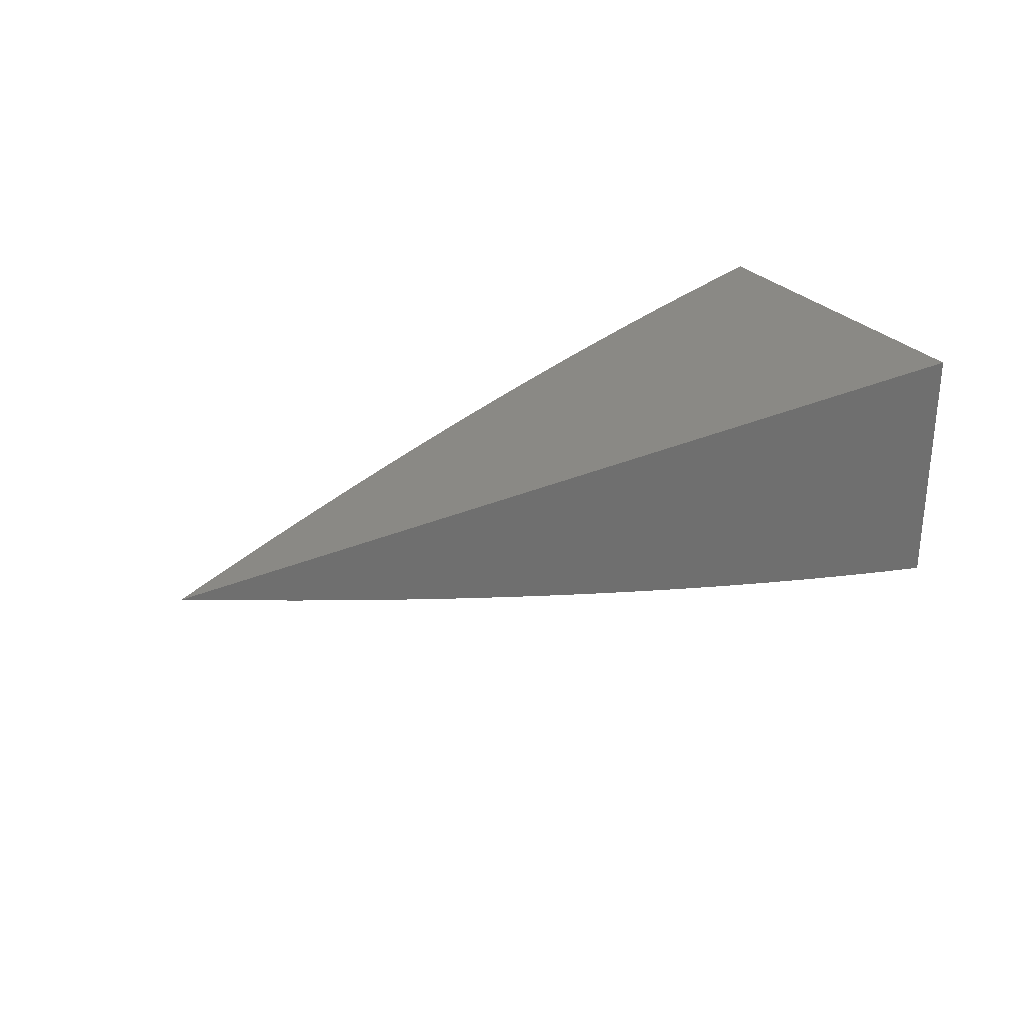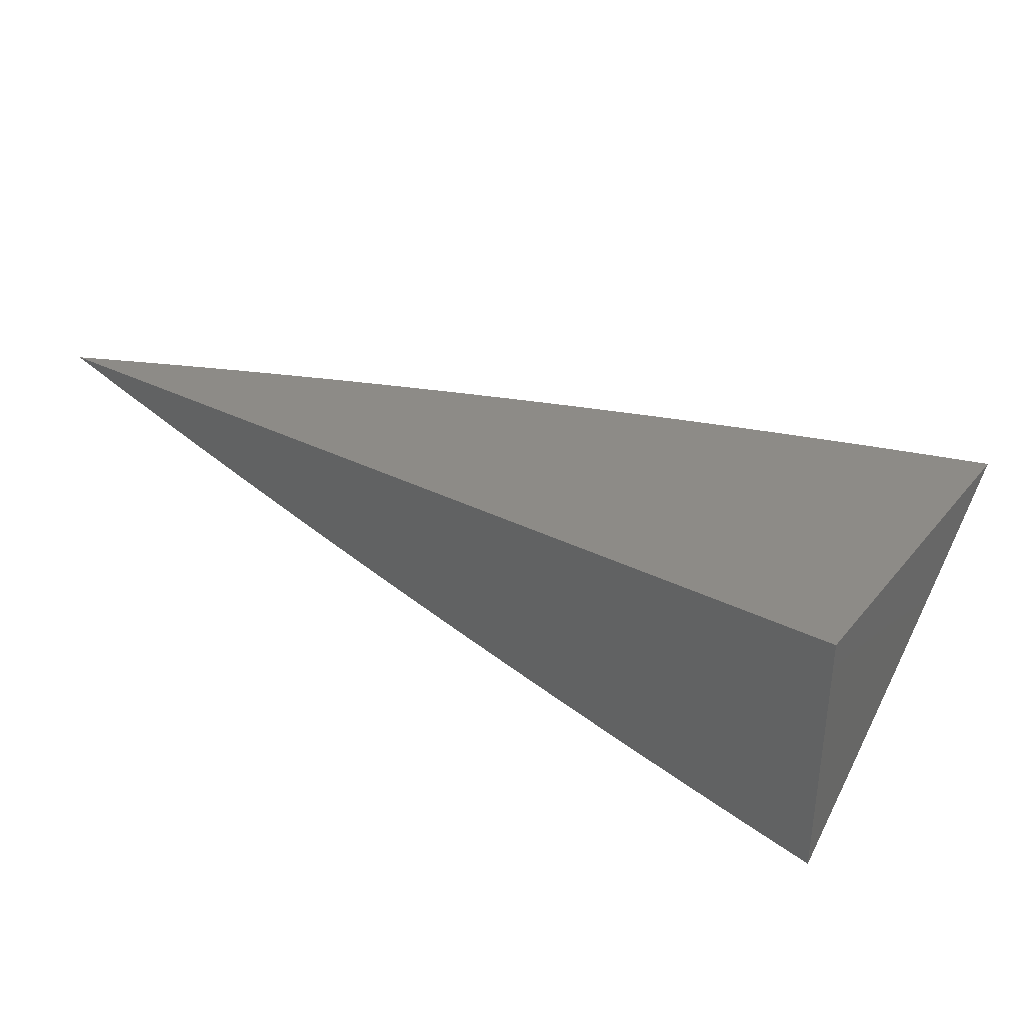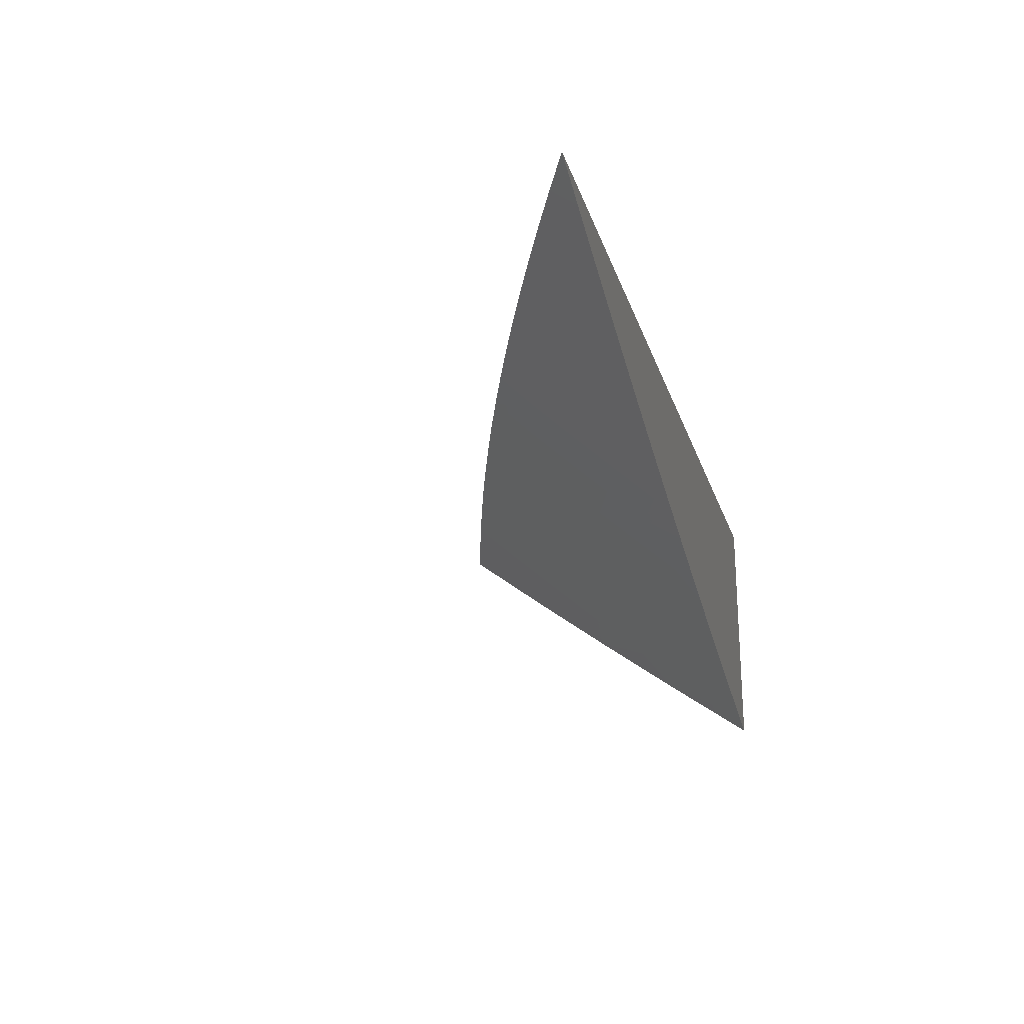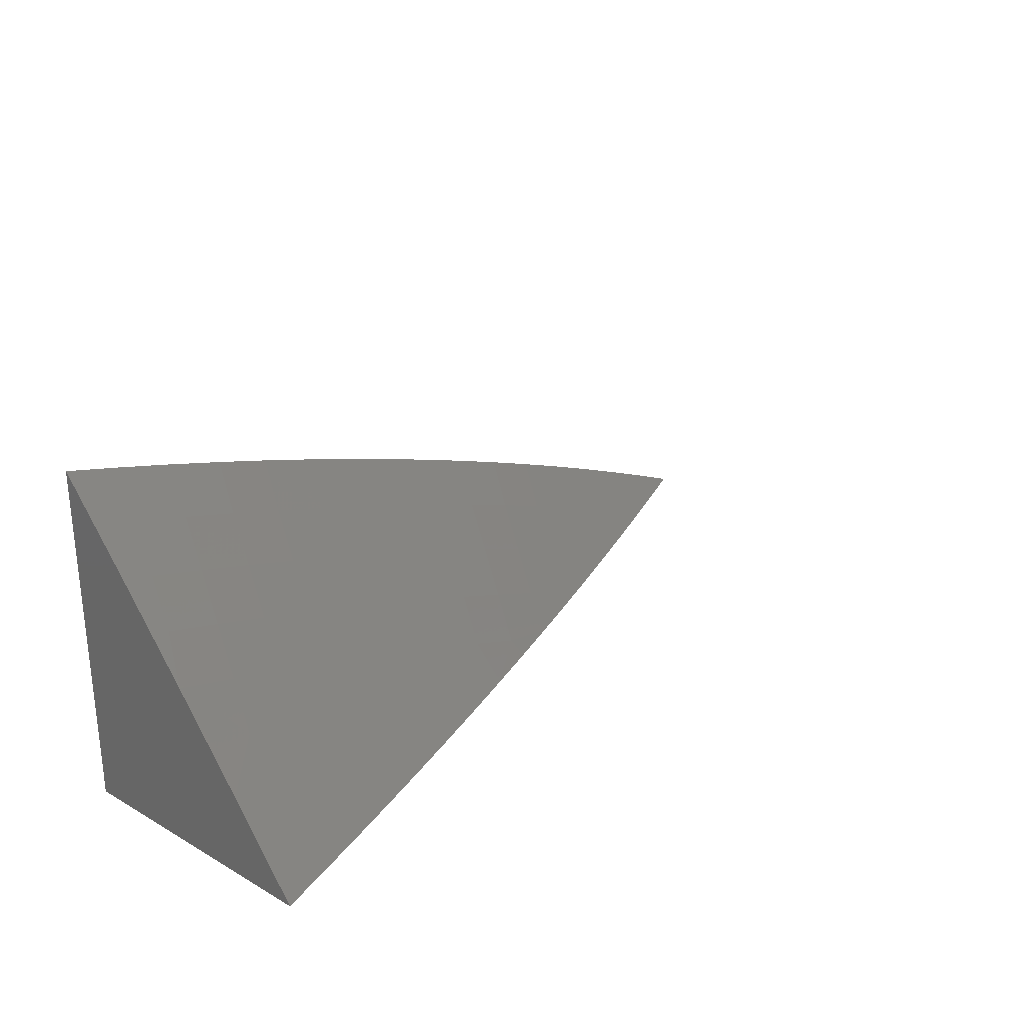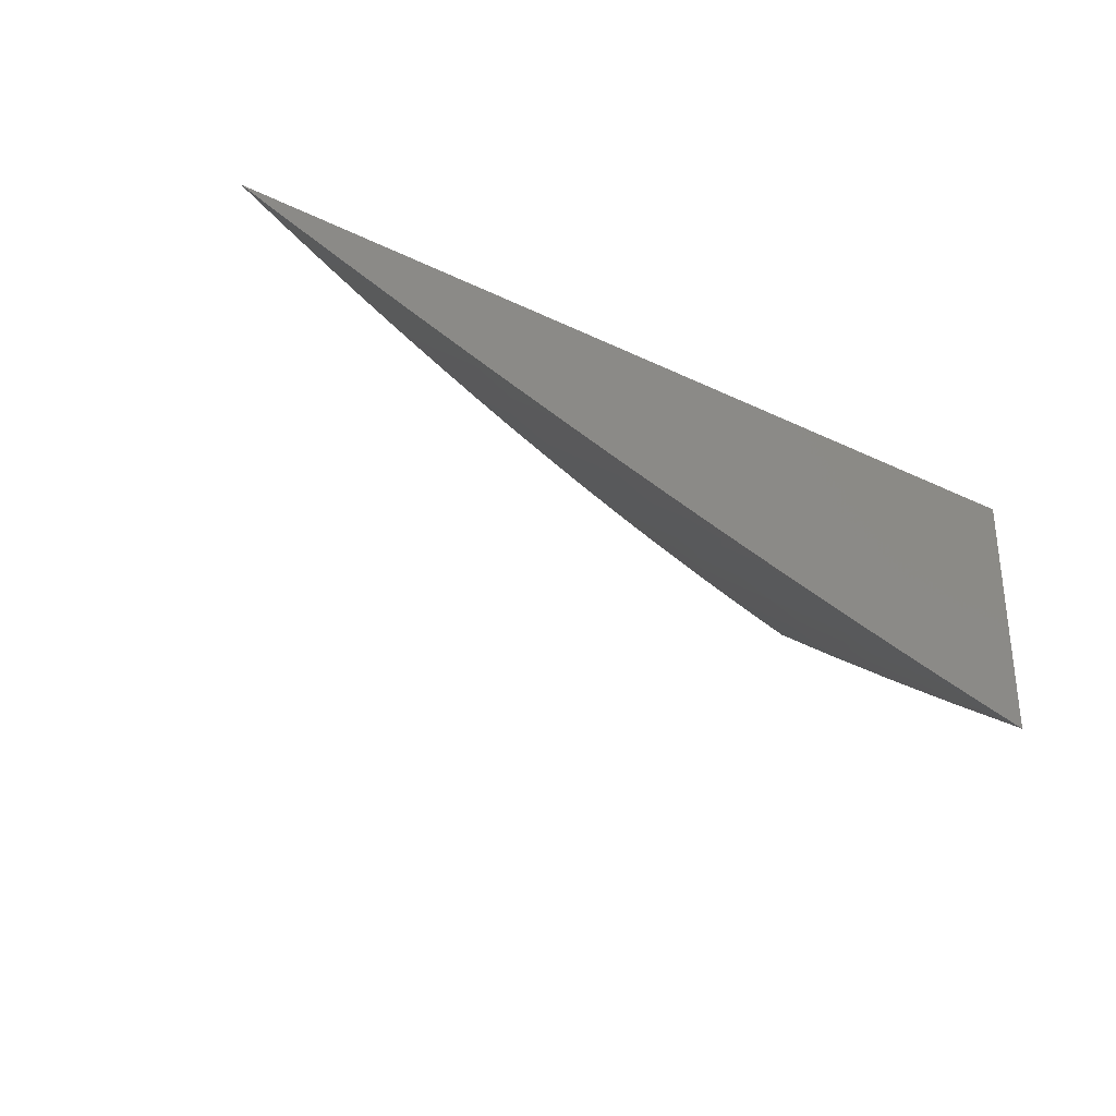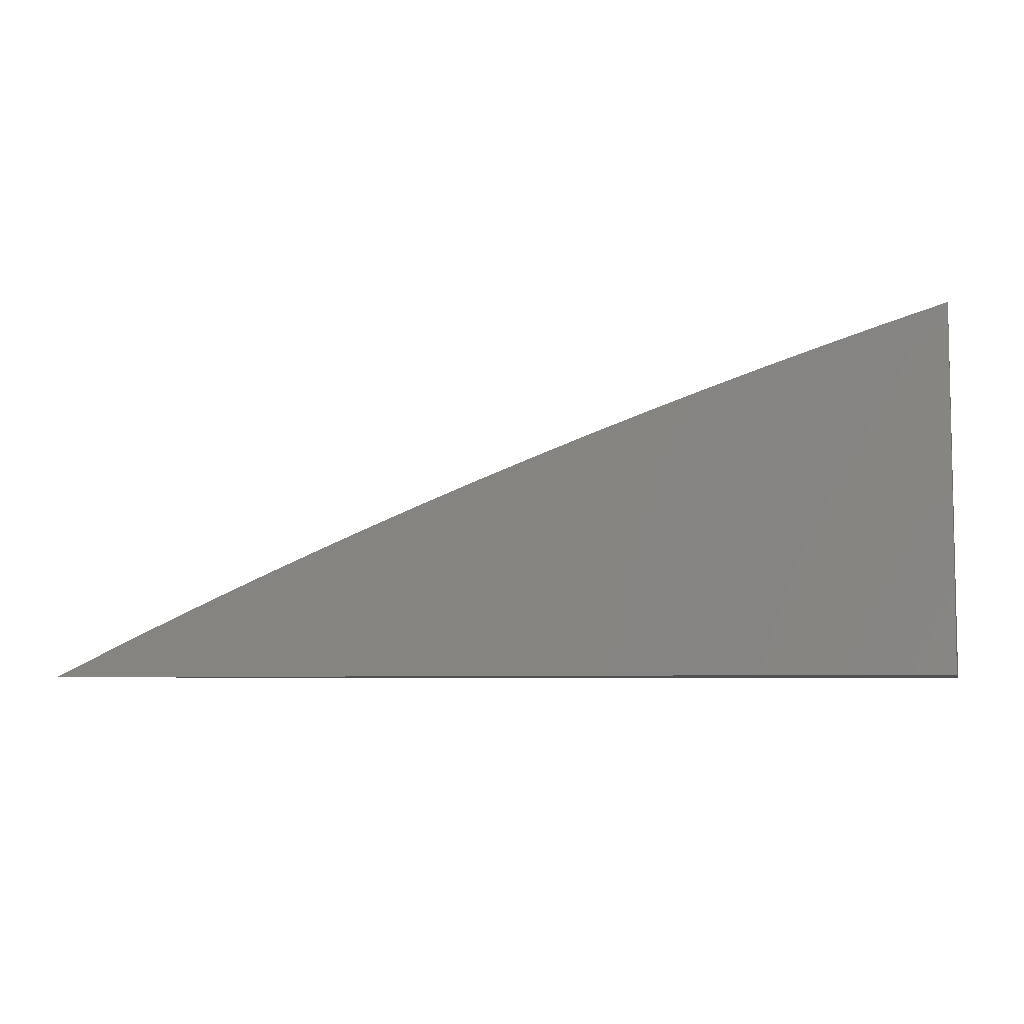
<metadata>
{"format":"stl","ext":"stl","renderer":"f3d","projection":"perspective","resolution":1024,"background":"white","views":[{"elev":28.9,"azim":-33.2,"up":"+Z"},{"elev":34.2,"azim":33.9,"up":"+Z"},{"elev":-23.4,"azim":-74.1,"up":"+Z"},{"elev":27.5,"azim":131.0,"up":"+Y"},{"elev":-30.7,"azim":-35.1,"up":"+Z"},{"elev":-5.8,"azim":13.8,"up":"+Y"}]}
</metadata>
<code>
# stl→obj: 98 verts, 192 faces
v -2.977 6 -9
v -2.917 6.028 -9
v -2.917 6 -9.021
v -2.858 6.055 -9
v -2.856 6 -9.041
v -2.837 6.015 -9.036
v -2.796 6 -9.061
v -2.777 6.042 -9.036
v -2.759 6.002 -9.072
v -2.699 6.028 -9.072
v -2.736 6 -9.081
v -2.675 6 -9.1
v -2.639 6.053 -9.072
v -2.621 6.012 -9.108
v -2.562 6.037 -9.108
v -2.614 6 -9.119
v -2.553 6 -9.137
v -2.485 6.019 -9.144
v -2.492 6 -9.155
v -2.431 6 -9.173
v -2.425 6.042 -9.144
v -2.37 6 -9.19
v -2.35 6.023 -9.179
v -2.309 6 -9.206
v -2.29 6.045 -9.179
v -2.274 6.002 -9.214
v -2.215 6.023 -9.214
v -2.247 6 -9.223
v -2.185 6 -9.238
v -2.156 6.044 -9.214
v -2.141 6.001 -9.248
v -2.083 6.021 -9.248
v -2.124 6 -9.254
v -2.062 6 -9.268
v -2.024 6.04 -9.248
v -2 6 -9.283
v -2 6.095 -9.214
v -2.038 6.083 -9.214
v -2.053 6.126 -9.179
v -2.112 6.106 -9.179
v -2.127 6.149 -9.144
v -2.187 6.129 -9.144
v -2.202 6.171 -9.108
v -2.262 6.15 -9.108
v -2.277 6.192 -9.072
v -2.338 6.17 -9.072
v -2.354 6.212 -9.036
v -2.414 6.189 -9.036
v -2.373 6.252 -9
v -2.434 6.229 -9
v -2.475 6.166 -9.036
v -2.495 6.206 -9
v -2.536 6.143 -9.036
v -2.556 6.182 -9
v -2.597 6.119 -9.036
v -2.617 6.158 -9
v -2.657 6.094 -9.036
v -2.678 6.133 -9
v -2.717 6.068 -9.036
v -2.738 6.108 -9
v -2.798 6.082 -9
v -2.311 6.274 -9
v -2.293 6.233 -9.036
v -2.217 6.213 -9.072
v -2.141 6.191 -9.108
v -2.067 6.168 -9.144
v -2.007 6.187 -9.144
v -2 6.189 -9.144
v -2.021 6.23 -9.108
v -2 6.283 -9.072
v -2.034 6.272 -9.072
v -2.048 6.314 -9.036
v -2.109 6.295 -9.036
v -2.063 6.356 -9
v -2.125 6.336 -9
v -2.17 6.275 -9.036
v -2.187 6.316 -9
v -2.232 6.255 -9.036
v -2.249 6.295 -9
v -2 6.375 -9
v -2.579 6.078 -9.072
v -2.502 6.06 -9.108
v -2.519 6.102 -9.072
v -2.442 6.084 -9.108
v -2.366 6.065 -9.144
v -2.459 6.125 -9.072
v -2.382 6.106 -9.108
v -2.306 6.087 -9.144
v -2.231 6.066 -9.179
v -2.398 6.148 -9.072
v -2.322 6.128 -9.108
v -2.246 6.108 -9.144
v -2.172 6.086 -9.179
v -2.097 6.064 -9.214
v -2.156 6.233 -9.072
v -2.081 6.211 -9.108
v -2.095 6.253 -9.072
v -2 6 -9
f 1 2 3
f 3 2 4
f 3 4 5
f 5 4 6
f 5 6 7
f 7 6 8
f 7 8 9
f 9 8 10
f 9 10 11
f 11 10 12
f 12 10 13
f 12 13 14
f 14 13 15
f 14 15 16
f 16 15 17
f 17 15 18
f 17 18 19
f 19 18 20
f 20 18 21
f 20 21 22
f 22 21 23
f 22 23 24
f 24 23 25
f 24 25 26
f 26 25 27
f 26 27 28
f 28 27 29
f 29 27 30
f 29 30 31
f 31 30 32
f 31 32 33
f 33 32 34
f 34 32 35
f 34 35 36
f 36 35 37
f 37 35 38
f 37 38 39
f 39 38 40
f 39 40 41
f 41 40 42
f 41 42 43
f 43 42 44
f 43 44 45
f 45 44 46
f 45 46 47
f 47 46 48
f 47 48 49
f 49 48 50
f 50 48 51
f 50 51 52
f 52 51 53
f 52 53 54
f 54 53 55
f 54 55 56
f 56 55 57
f 56 57 58
f 58 57 59
f 58 59 60
f 60 59 8
f 60 8 61
f 61 8 6
f 61 6 4
f 49 62 47
f 47 62 63
f 47 63 45
f 45 63 64
f 45 64 43
f 43 64 65
f 43 65 41
f 41 65 66
f 41 66 39
f 39 66 67
f 39 67 37
f 37 67 68
f 68 67 69
f 68 69 70
f 70 69 71
f 70 71 72
f 72 71 73
f 72 73 74
f 74 73 75
f 75 73 76
f 75 76 77
f 77 76 78
f 77 78 79
f 79 78 63
f 79 63 62
f 74 80 72
f 72 80 70
f 33 29 31
f 28 24 26
f 16 12 14
f 11 7 9
f 13 10 59
f 59 10 8
f 59 57 13
f 13 57 81
f 13 81 15
f 15 81 82
f 15 82 18
f 18 82 21
f 57 55 81
f 81 55 83
f 81 83 82
f 82 83 84
f 82 84 21
f 21 84 85
f 21 85 23
f 23 85 25
f 55 53 83
f 83 53 86
f 83 86 84
f 84 86 87
f 84 87 85
f 85 87 88
f 85 88 25
f 25 88 89
f 25 89 27
f 27 89 30
f 53 51 86
f 86 51 90
f 86 90 87
f 87 90 91
f 87 91 88
f 88 91 92
f 88 92 89
f 89 92 93
f 89 93 30
f 30 93 94
f 30 94 32
f 32 94 35
f 51 48 90
f 90 48 46
f 90 46 91
f 91 46 44
f 91 44 92
f 92 44 42
f 92 42 93
f 93 42 40
f 93 40 94
f 94 40 38
f 94 38 35
f 63 78 64
f 64 78 95
f 64 95 65
f 65 95 96
f 65 96 66
f 66 96 67
f 78 76 95
f 95 76 97
f 95 97 96
f 96 97 69
f 96 69 67
f 76 73 97
f 97 73 71
f 97 71 69
f 36 37 98
f 98 37 68
f 98 68 70
f 70 80 98
f 80 74 98
f 98 74 75
f 98 75 77
f 77 79 98
f 98 79 62
f 98 62 49
f 49 50 98
f 98 50 52
f 98 52 54
f 54 56 98
f 98 56 58
f 98 58 60
f 60 61 98
f 98 61 4
f 98 4 2
f 2 1 98
f 1 3 98
f 98 3 5
f 98 5 7
f 7 11 98
f 98 11 12
f 98 12 16
f 16 17 98
f 98 17 19
f 98 19 20
f 20 22 98
f 98 22 24
f 98 24 28
f 28 29 98
f 98 29 33
f 98 33 34
f 34 36 98

</code>
